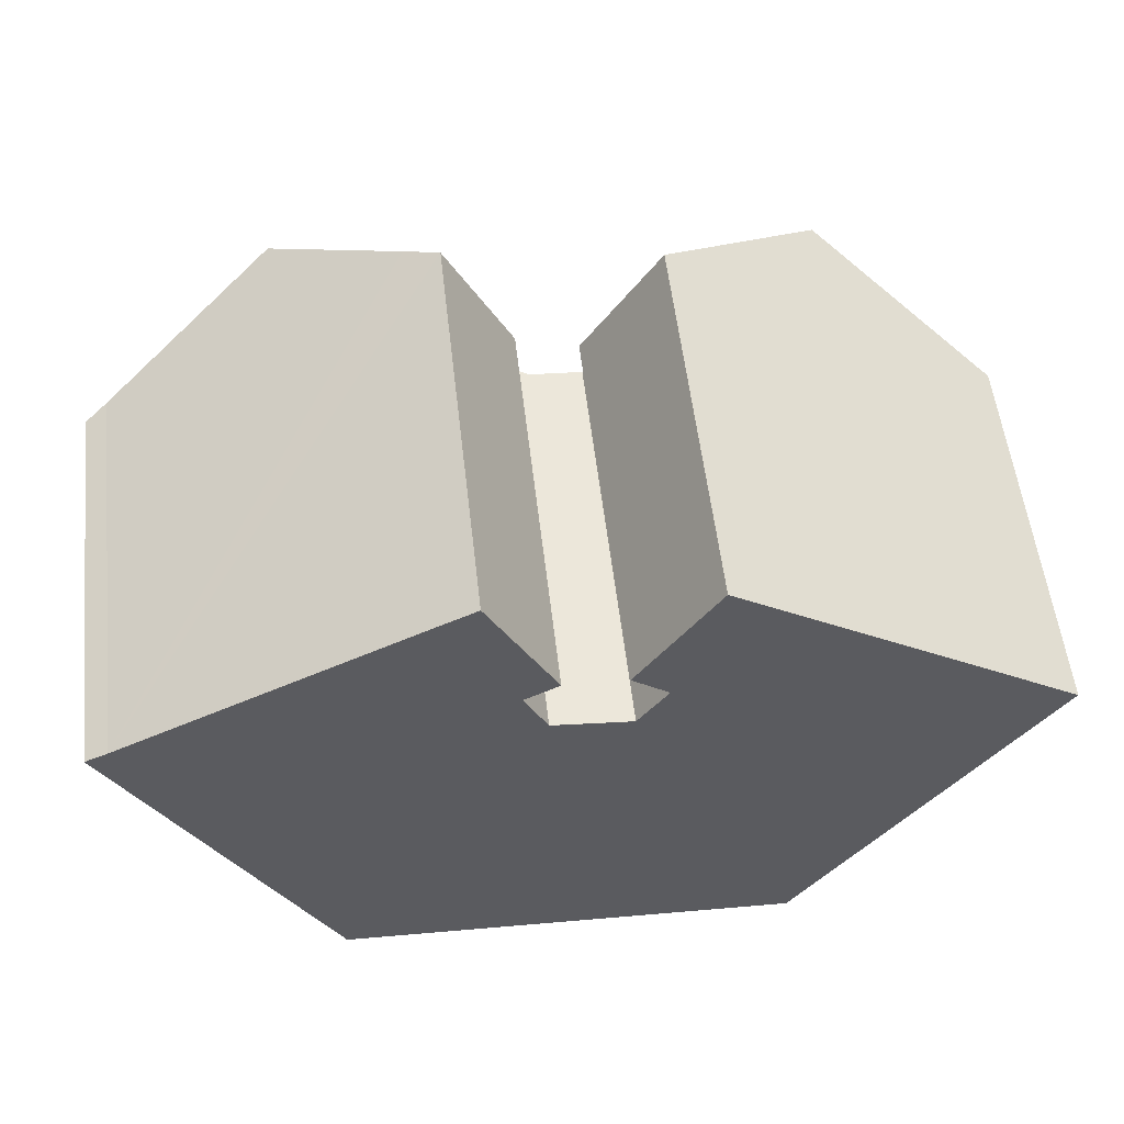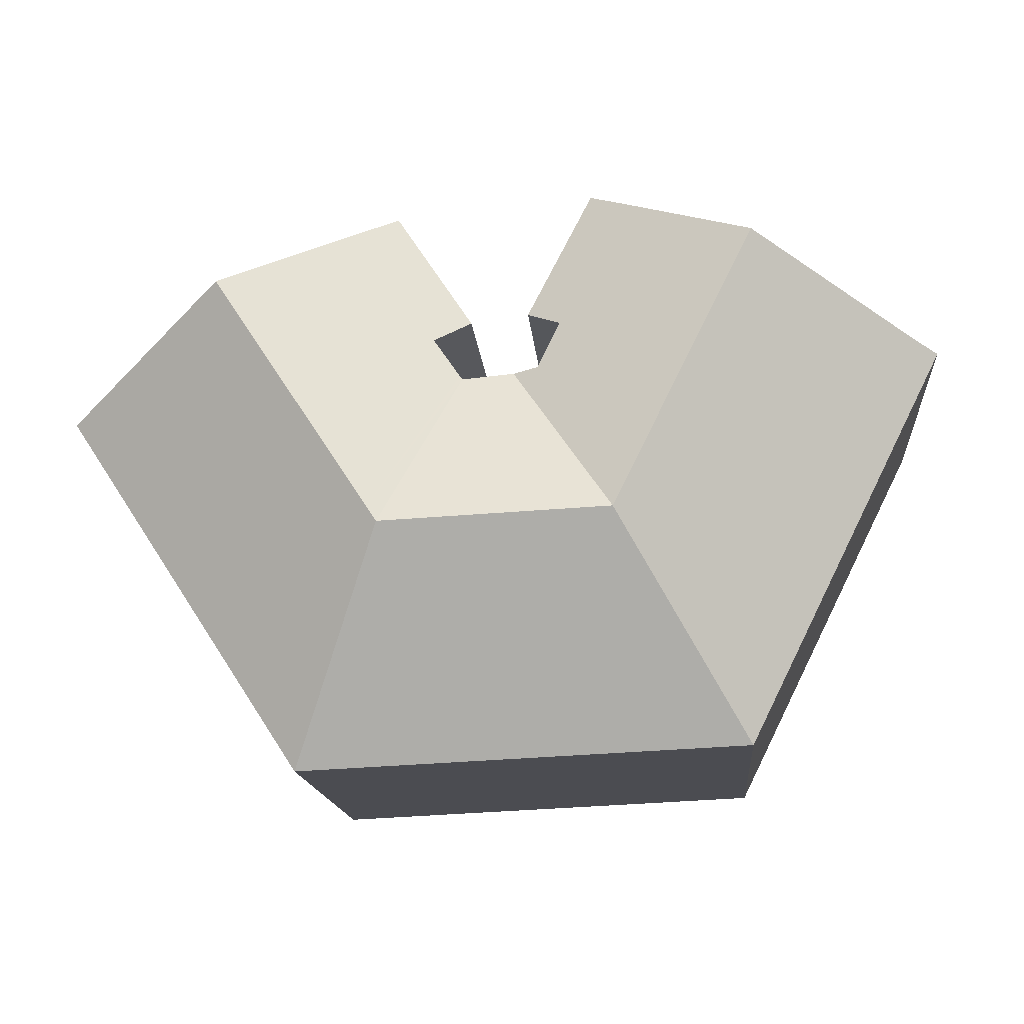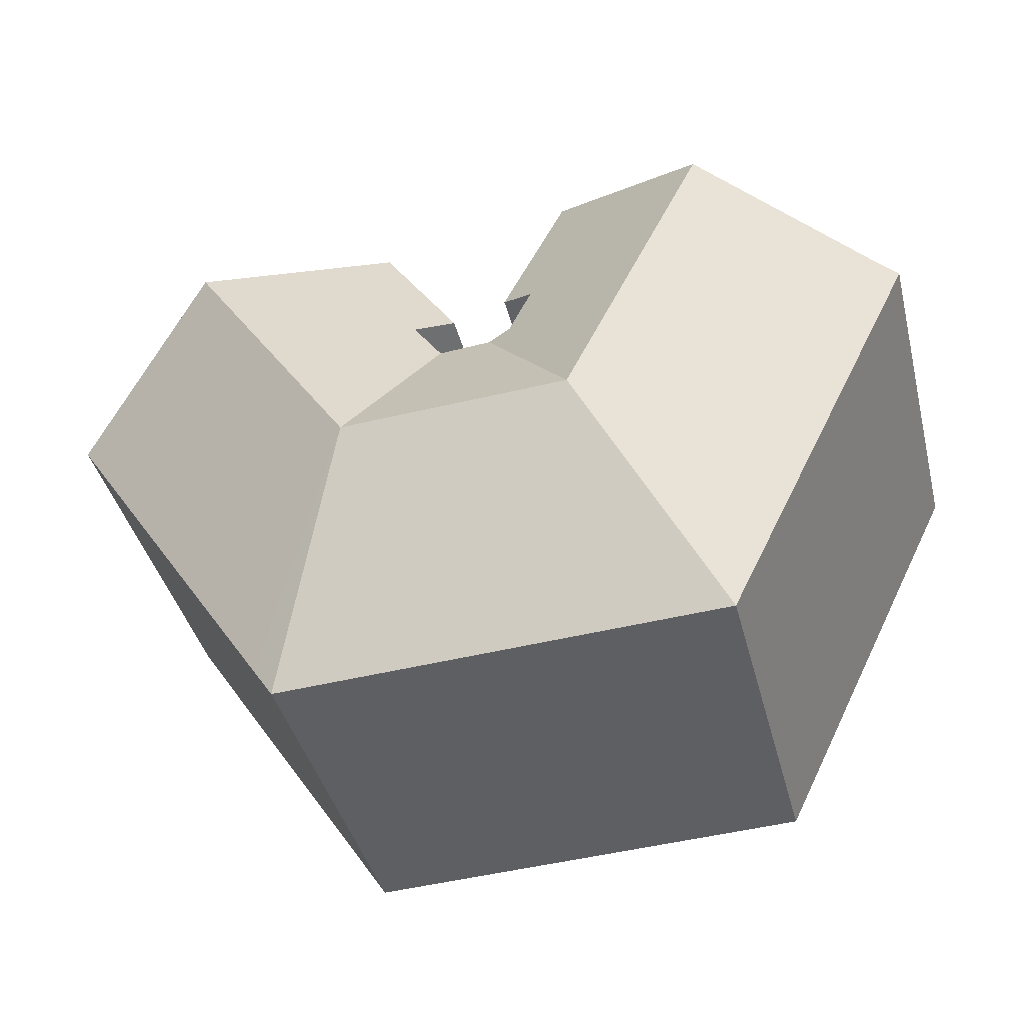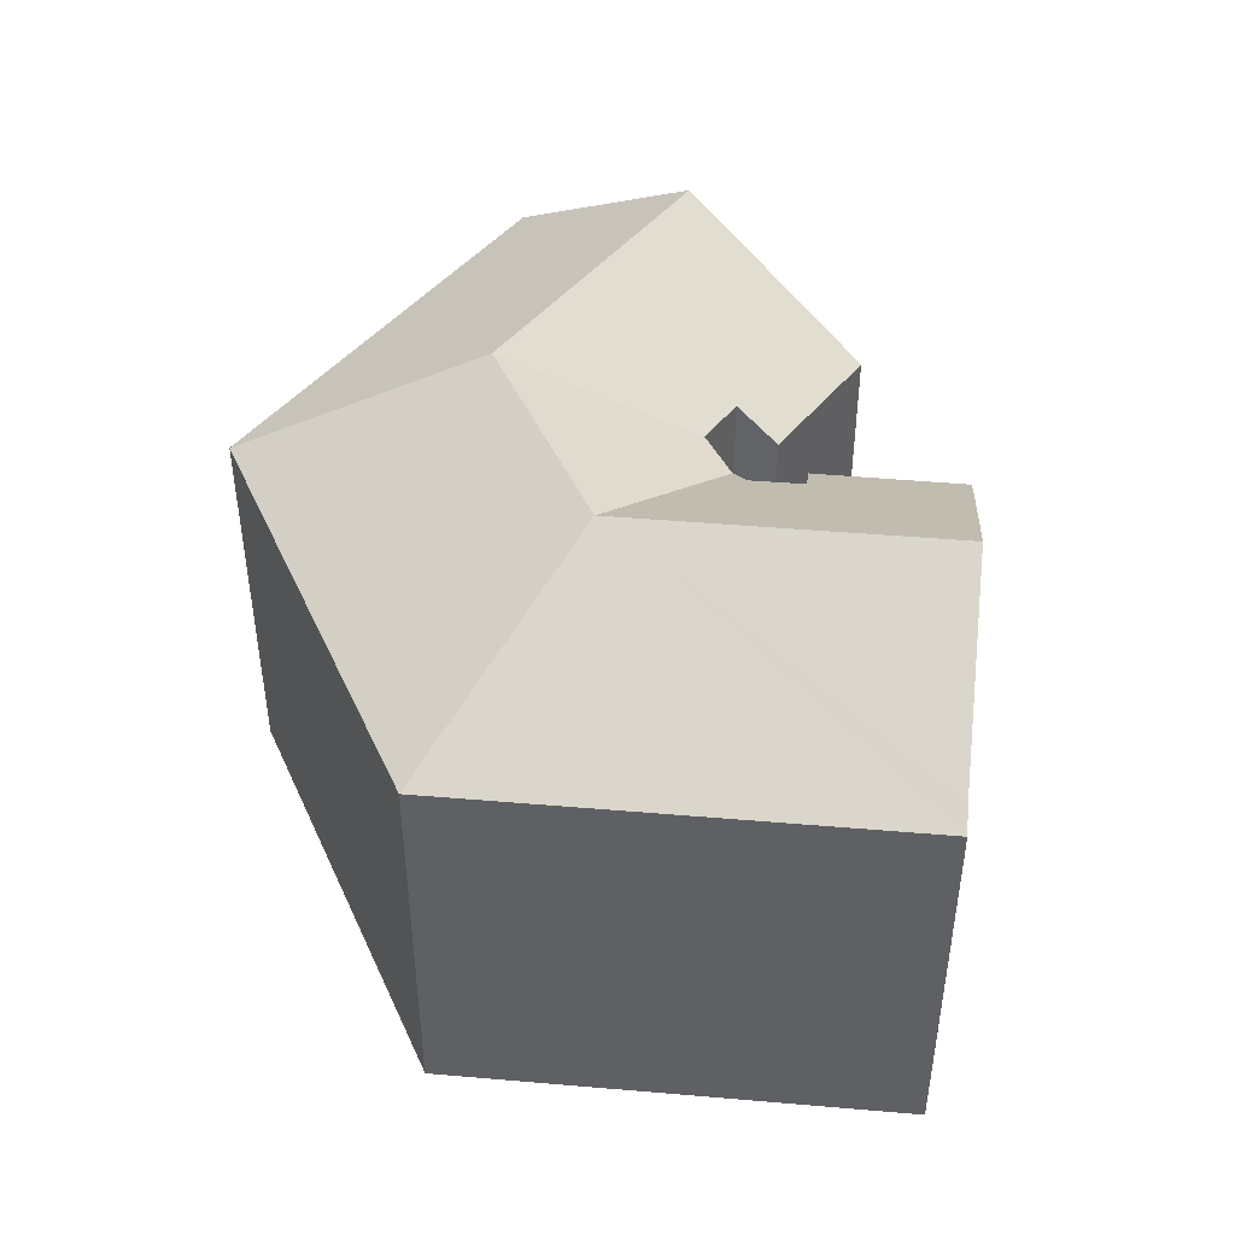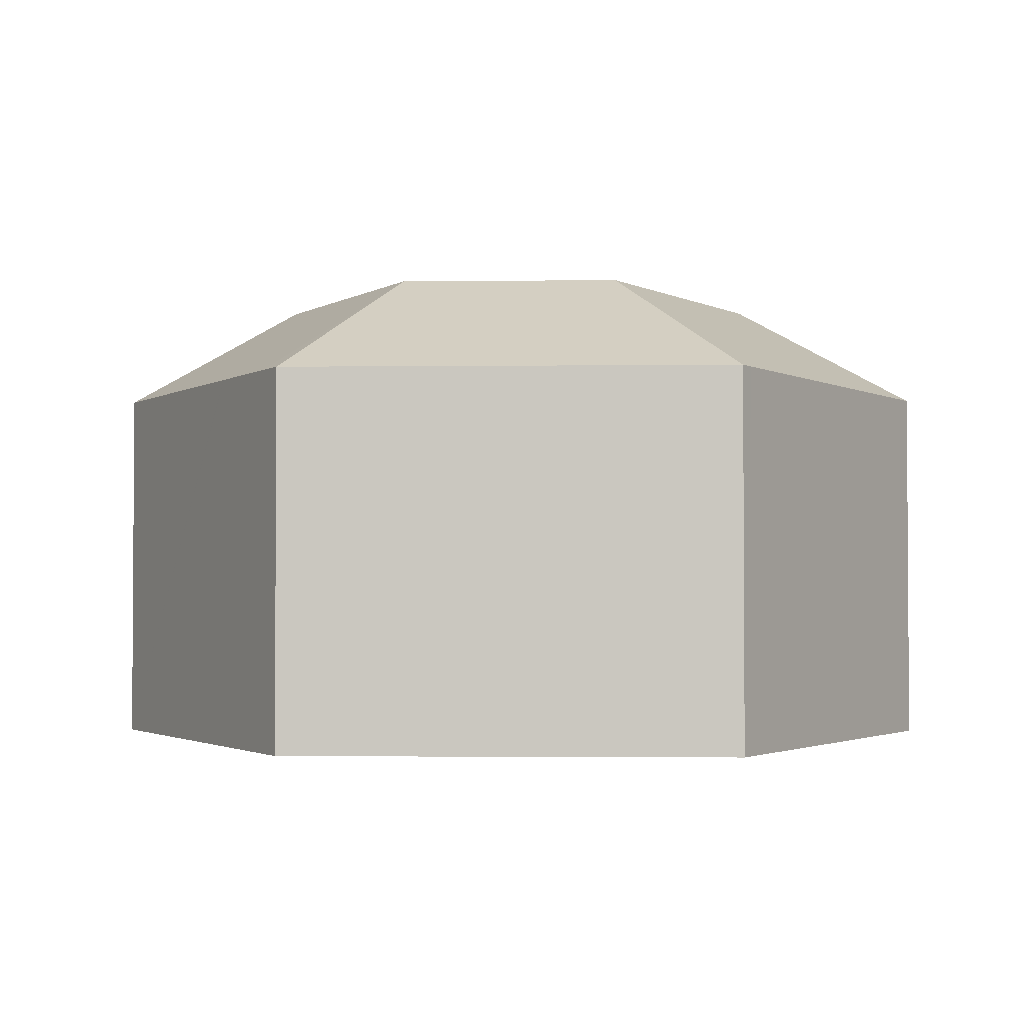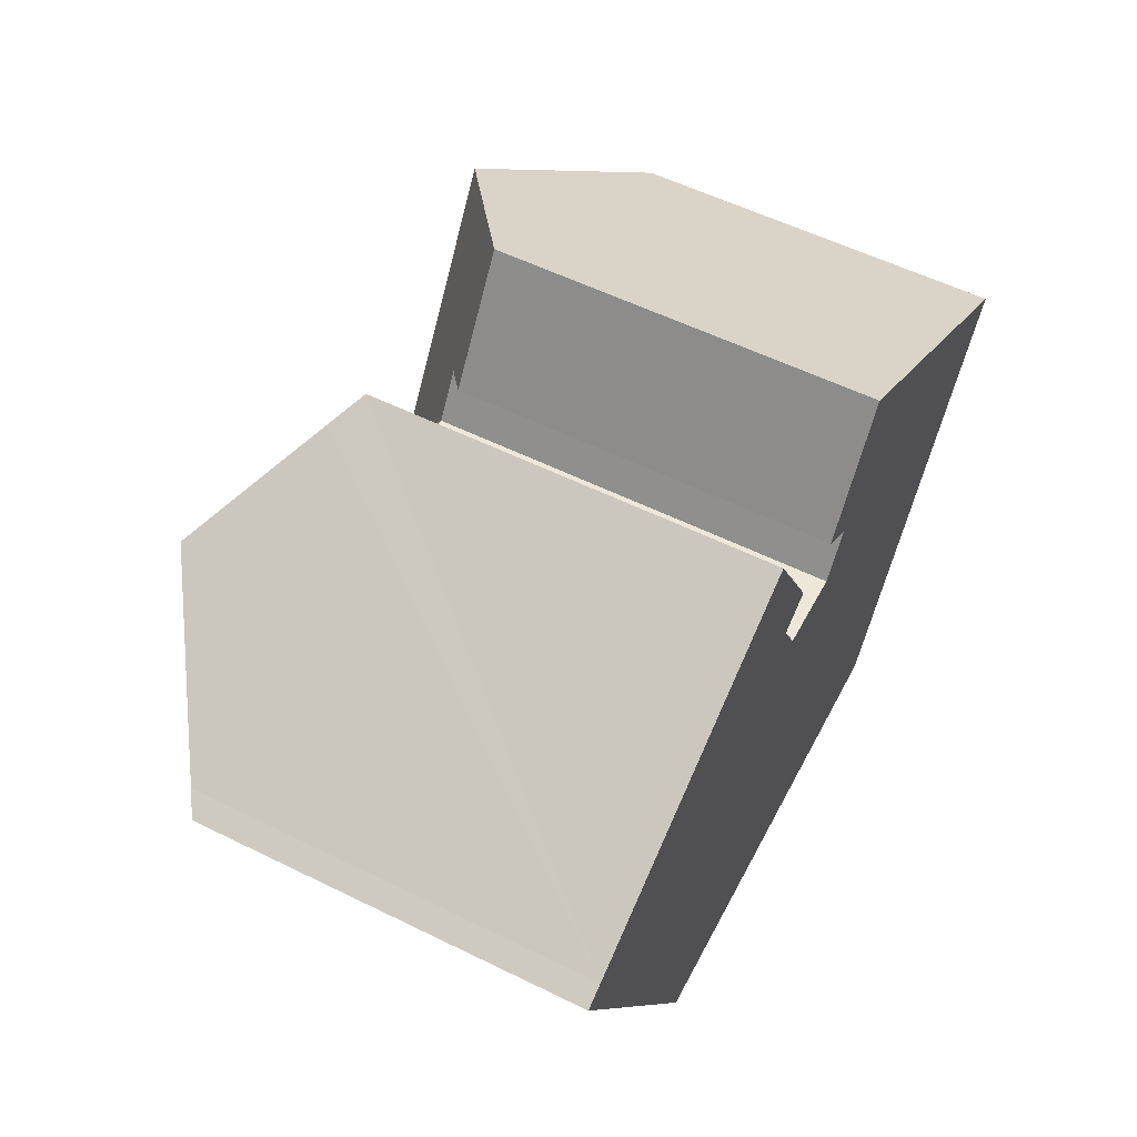
<metadata>
{"format":"obj","ext":"obj","renderer":"f3d","projection":"perspective","resolution":1024,"background":"white","views":[{"elev":55.1,"azim":-6.5,"up":"+Z"},{"elev":-15.5,"azim":-175.3,"up":"+Z"},{"elev":-41.0,"azim":-165.8,"up":"+Z"},{"elev":44.7,"azim":-110.8,"up":"+Y"},{"elev":-2.2,"azim":-175.2,"up":"+Y"},{"elev":56.5,"azim":-62.8,"up":"+Z"}]}
</metadata>
<code>
v  19.27 17.1 -6.759
v  23.2 13.09 -13.47
v  22.53 13.08 -14.5
v  25.28 13.09 -10.31
v  25.3 13.09 -10.29
v  25.64 13.09 -9.765
v  30.62 13.09 -2.188
v  19.61 17.1 -6.246
v  25.01 17.1 1.969
v  30.65 13.09 -2.152
v  30.82 13.09 -1.894
v  30.85 13.09 -1.841
v  11.38 17.1 -6.405
v  6.867 13.08 -13.79
v  6.571 13.08 -13.2
v  0 13.08 8.011e-16
v  11.23 17.1 -6.107
v  0.754 13.54 0.348
v  6.549 17.1 3.304
v  1.177 13.8 0.564
v  14.85 13.98 -0.606
v  14.92 13.95 -0.613
v  14.05 14.36 -0.53
v  14.43 13.62 1.713
v  10.96 14.39 5.555
v  12.15 13.66 6.142
v  13.26 14.35 1.098
v  16.74 14 -0.788
v  16.83 14 -0.662
v  19.22 13.12 5.745
v  17.76 14.02 0.702
v  16.52 13.12 1.638
v  12.15 -3.761e-16 6.142
v  14.43 -1.049e-16 1.713
v  14.05 3.245e-17 -0.53
v  13.26 -6.723e-17 1.098
v  19.22 -3.518e-16 5.745
v  30.85 1.127e-16 -1.841
v  25.01 -1.206e-16 1.969
v  30.65 1.318e-16 -2.152
v  25.64 5.979e-16 -9.765
v  22.53 8.877e-16 -14.5
v  30.82 1.16e-16 -1.894
v  30.62 1.34e-16 -2.188
v  25.28 6.314e-16 -10.31
v  25.3 6.3e-16 -10.29
v  23.2 8.249e-16 -13.47
v  14.92 3.754e-17 -0.613
v  16.74 4.825e-17 -0.788
v  14.85 3.711e-17 -0.606
v  17.76 -4.299e-17 0.702
v  16.83 4.054e-17 -0.662
v  16.52 -1.003e-16 1.638
v  0.754 -2.131e-17 0.348
v  0 0 0
v  1.177 -3.454e-17 0.564
v  6.549 -2.023e-16 3.304
v  10.96 -3.401e-16 5.555
v  6.867 8.447e-16 -13.79
v  6.571 8.083e-16 -13.2
g defaultobject
f 1 2 3
f 2 1 4
f 4 1 5
f 5 1 6
f 6 1 7
f 7 1 8
f 7 8 9
f 7 9 10
f 10 9 11
f 11 9 12
f 13 3 14
f 3 13 1
f 15 13 14
f 13 15 16
f 13 16 17
f 17 16 18
f 17 18 19
f 19 18 20
f 13 21 22
f 21 13 23
f 23 13 17
f 23 17 19
f 24 25 26
f 25 24 19
f 19 24 27
f 19 27 23
f 28 13 22
f 13 28 1
f 8 28 29
f 1 28 8
f 30 31 32
f 31 8 29
f 8 31 30
f 8 30 9
f 33 24 26
f 24 33 34
f 27 35 23
f 35 27 36
f 30 12 9
f 12 30 37
f 12 37 38
f 38 37 39
f 24 36 27
f 36 24 34
f 38 11 12
f 11 38 10
f 10 38 7
f 7 38 6
f 6 38 5
f 5 38 4
f 4 38 2
f 2 38 3
f 3 38 40
f 3 40 41
f 3 41 42
f 40 38 43
f 41 40 44
f 42 41 45
f 45 41 46
f 42 45 47
f 35 21 23
f 21 35 22
f 22 35 28
f 28 35 48
f 28 48 49
f 48 35 50
f 49 29 28
f 29 49 31
f 31 49 51
f 51 49 52
f 32 37 30
f 37 32 53
f 16 54 18
f 54 16 55
f 20 25 19
f 25 20 18
f 25 18 54
f 25 54 26
f 26 54 33
f 33 54 56
f 33 56 57
f 33 57 58
f 51 32 31
f 32 51 53
f 3 59 14
f 59 3 42
f 59 15 14
f 15 59 16
f 16 59 55
f 55 59 60
f 53 51 37
f 33 36 34
f 39 43 38
f 43 39 40
f 40 39 44
f 44 39 41
f 41 39 37
f 41 37 46
f 46 37 45
f 45 37 47
f 47 37 42
f 42 37 51
f 42 51 49
f 42 49 59
f 49 51 52
f 59 49 48
f 59 48 50
f 59 50 35
f 59 35 36
f 59 36 33
f 59 33 58
f 59 58 57
f 59 57 56
f 59 56 60
f 60 56 54
f 60 54 55

</code>
